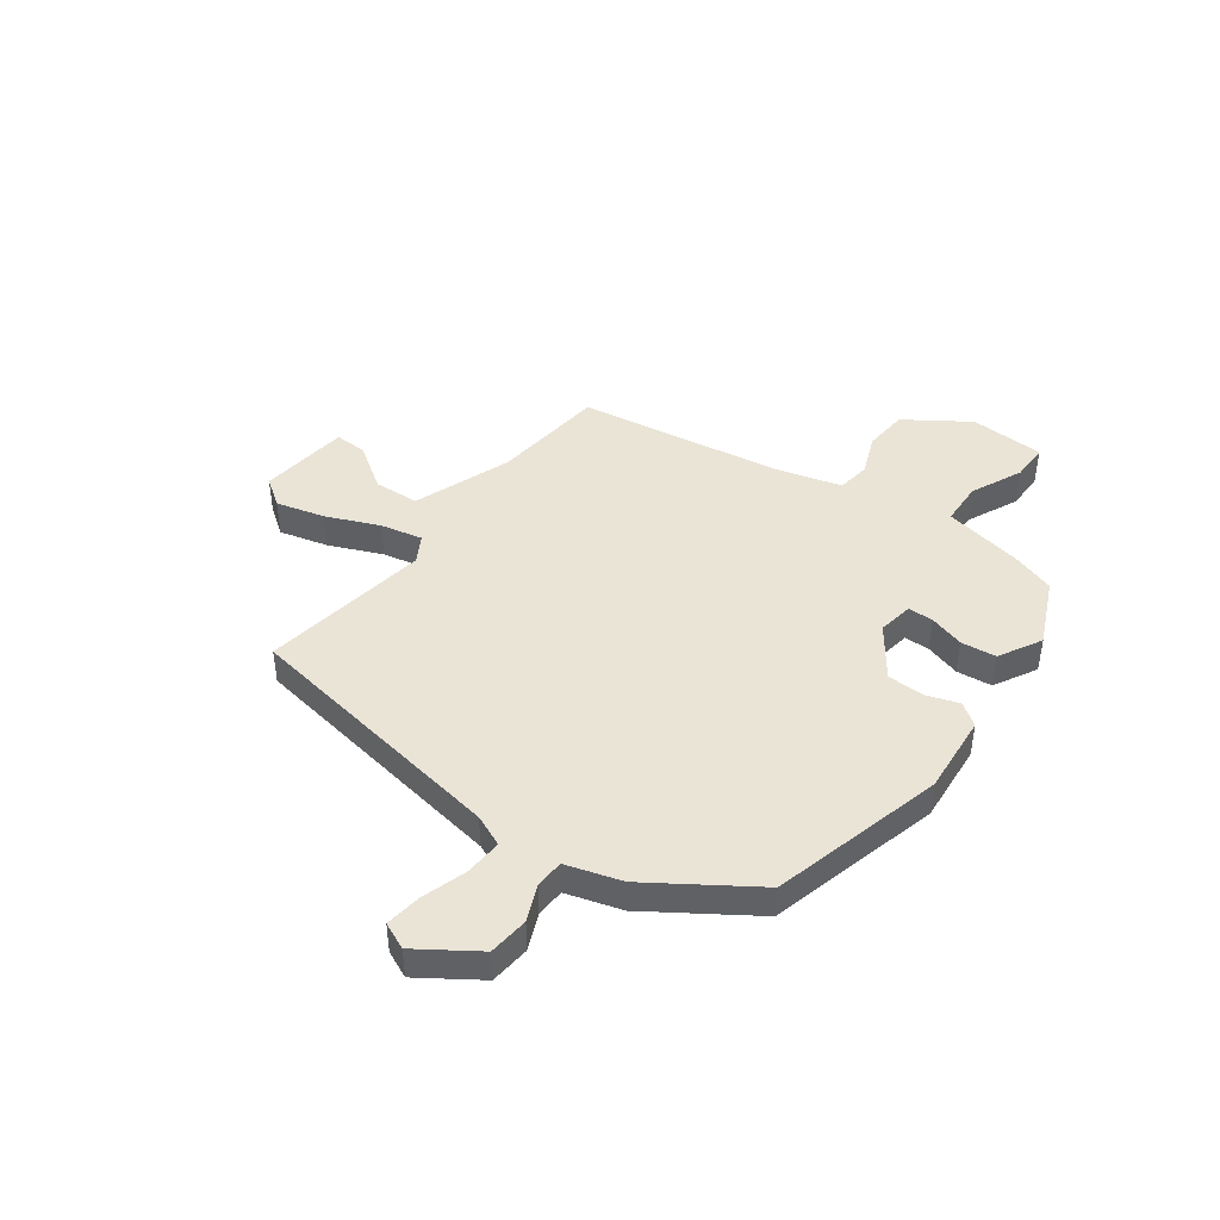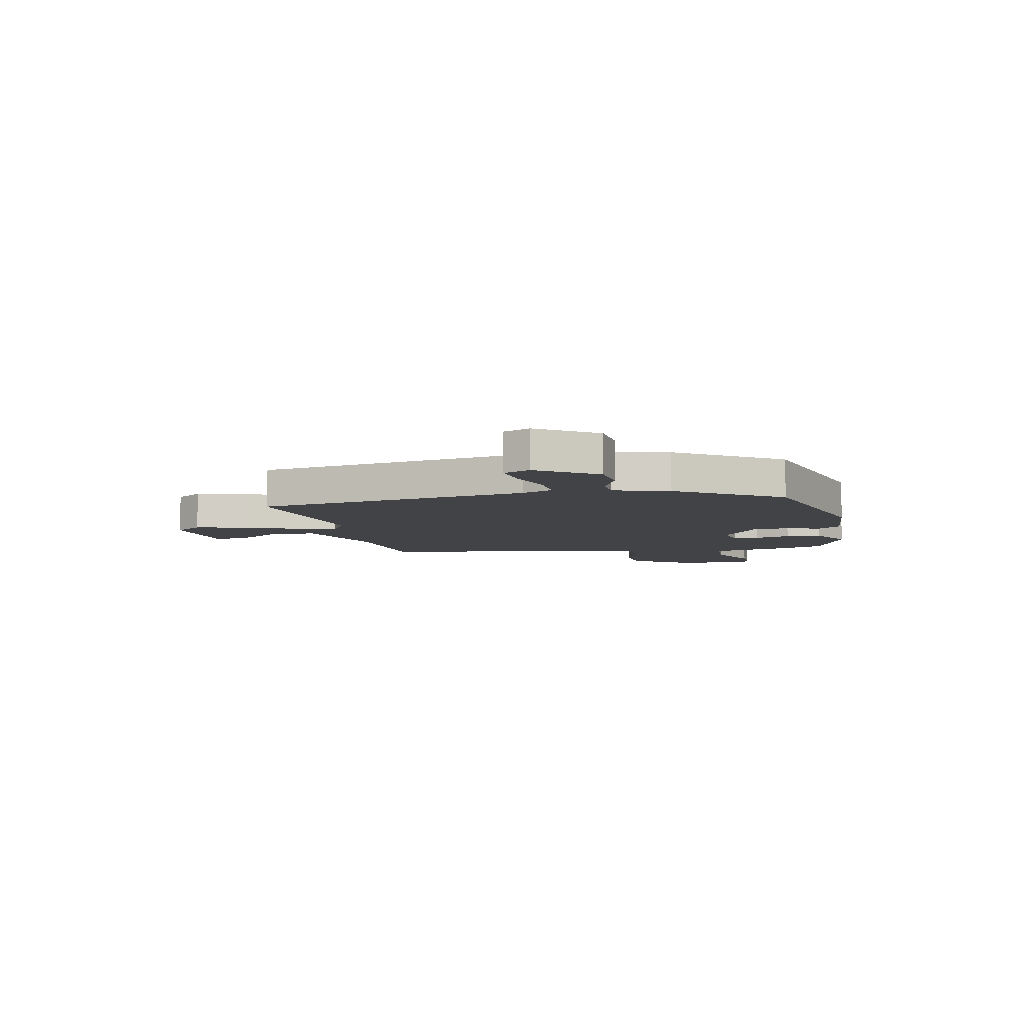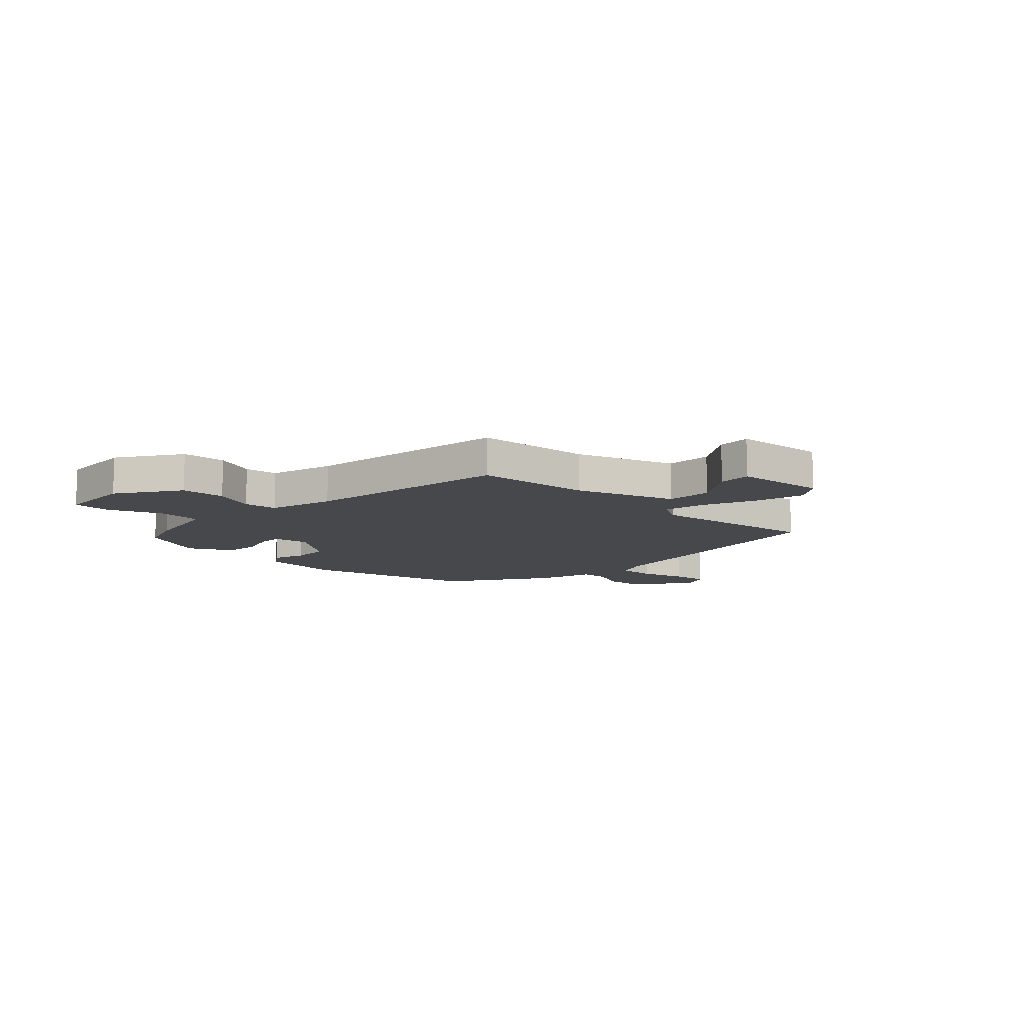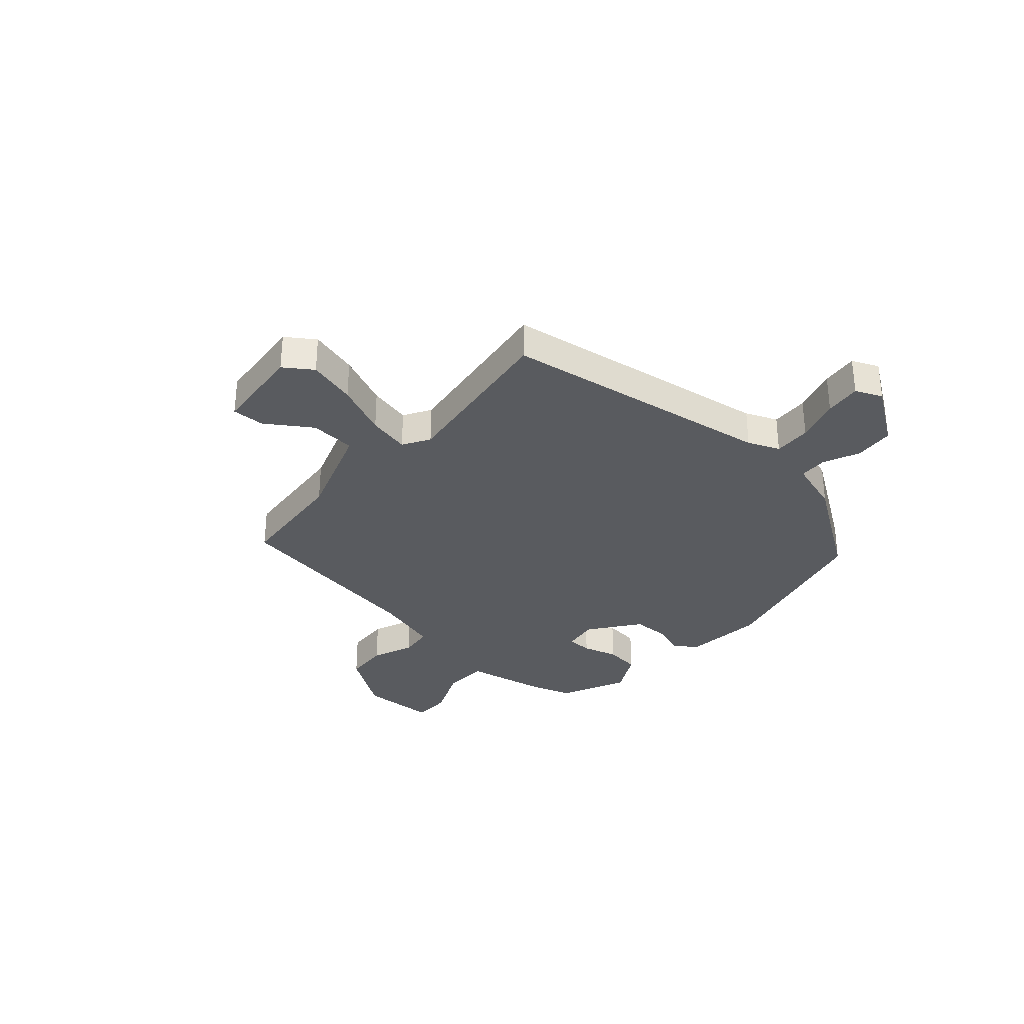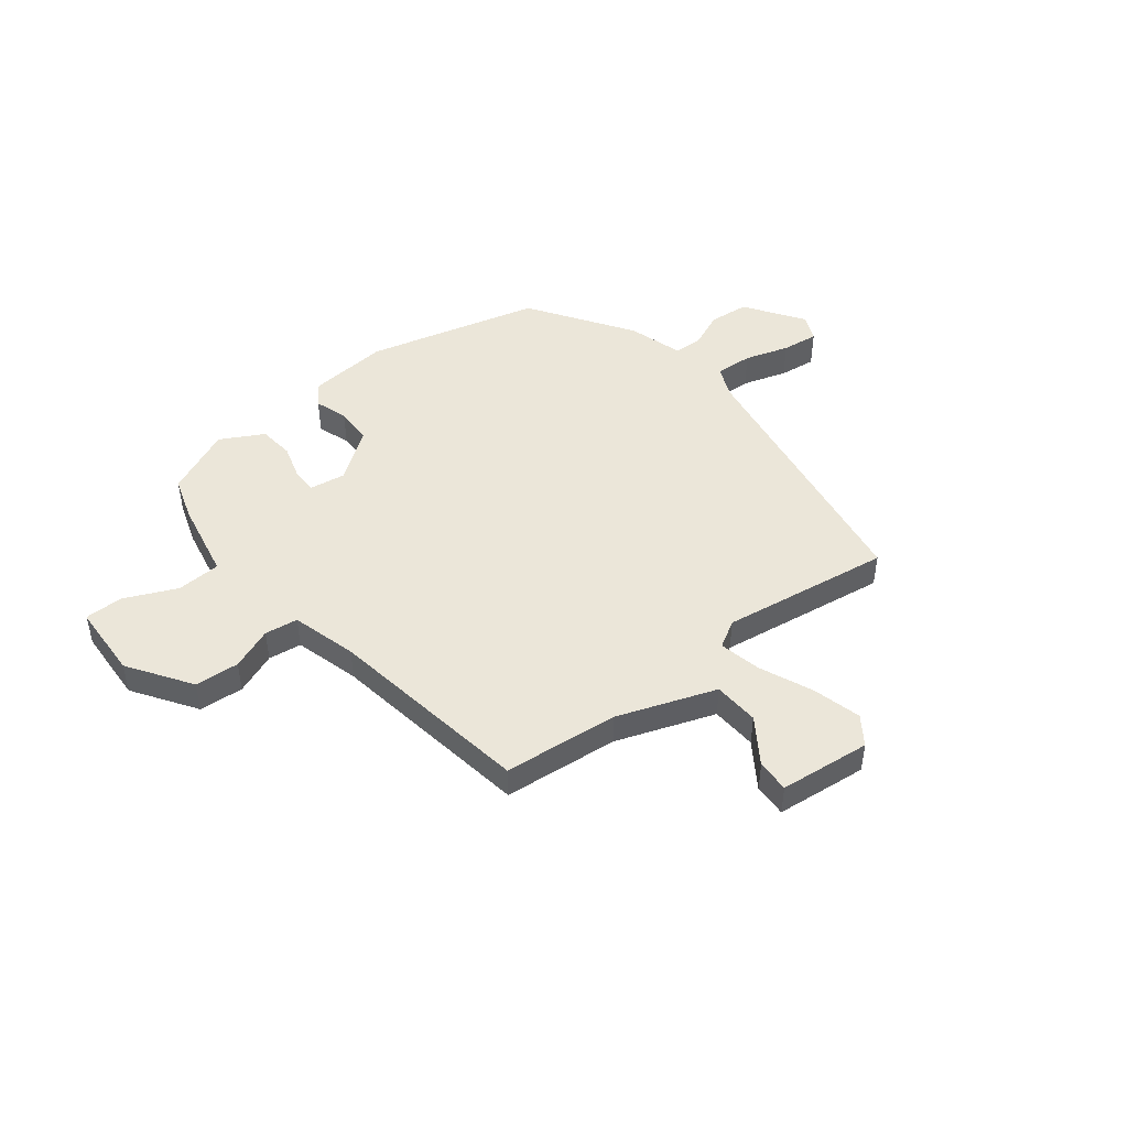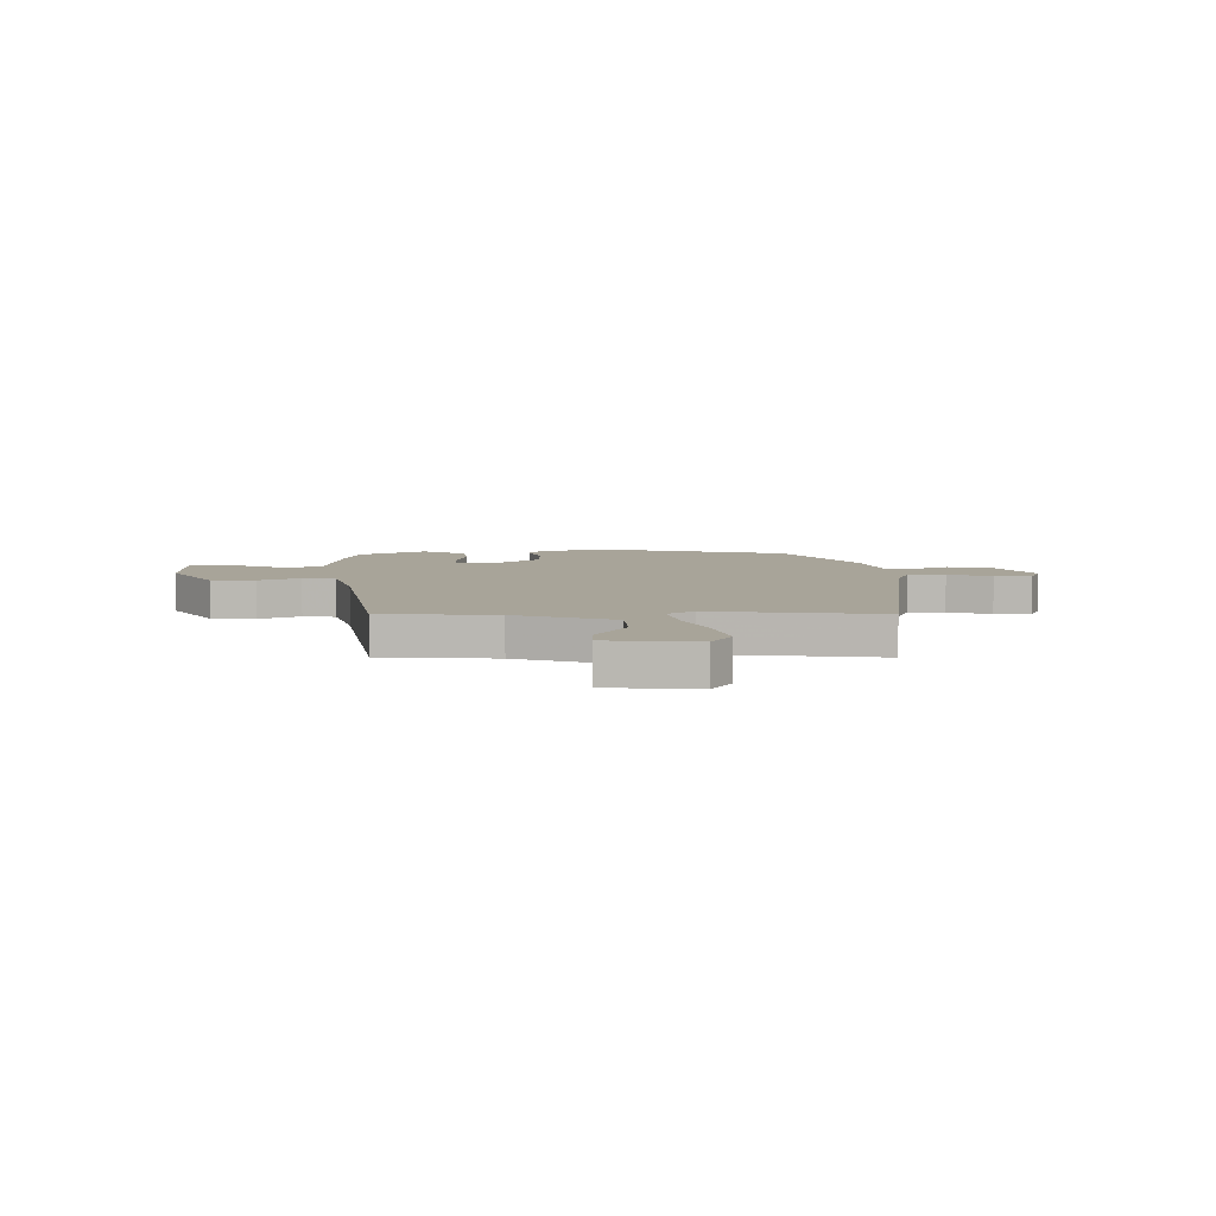
<metadata>
{"format":"obj","ext":"obj","renderer":"f3d","projection":"perspective","resolution":1024,"background":"white","views":[{"elev":43.6,"azim":-52.1,"up":"+Y"},{"elev":-7.2,"azim":-76.1,"up":"+Y"},{"elev":-11.2,"azim":137.5,"up":"+Y"},{"elev":-32.4,"azim":-130.5,"up":"+Y"},{"elev":47.3,"azim":143.2,"up":"+Y"},{"elev":7.1,"azim":179.4,"up":"+Y"}]}
</metadata>
<code>
v 0.486 0.07 0.452
v 0.511 0.07 0.369
v 0.537 0.07 0.219
v 0.62 0.07 0.213
v 0.72 0.07 0.255
v 0.792 0.07 0.253
v 0.795 0.07 0.111
v 0.713 0.07 -0.005
v 0.629 0.07 -0.009
v 0.551 0.07 0.024
v 0.488 0.07 0.017
v 0.451 0.07 -0.105
v 0.382 0.07 -0.491
v 0.164 0.07 -0.507
v -0.023 0.07 -0.569
v -0.03 0.07 -0.655
v 0.025 0.07 -0.741
v 0.026 0.07 -0.803
v -0.146 0.07 -0.817
v -0.182 0.07 -0.763
v -0.156 0.07 -0.672
v -0.111 0.07 -0.573
v -0.092 0.07 -0.494
v -0.142 0.07 -0.463
v -0.463 0.07 -0.502
v -0.533 0.07 0.013
v -0.557 0.07 0.073
v -0.628 0.07 0.071
v -0.712 0.07 0.047
v -0.781 0.07 0.04
v -0.802 0.07 0.091
v -0.725 0.07 0.199
v -0.649 0.07 0.204
v -0.582 0.07 0.173
v -0.528 0.07 0.174
v -0.494 0.07 0.277
v -0.361 0.07 0.466
v -0.032 0.07 0.542
v 0.119 0.07 0.525
v 0.148 0.07 0.482
v 0.126 0.07 0.421
v 0.126 0.07 0.351
v 0.219 0.07 0.28
v 0.286 0.07 0.289
v 0.288 0.07 0.337
v 0.27 0.07 0.404
v 0.279 0.07 0.47
v 0.361 0.07 0.512
v 0.486 0 0.452
v 0.511 0 0.369
v 0.537 0 0.219
v 0.62 0 0.213
v 0.72 0 0.255
v 0.792 0 0.253
v 0.795 0 0.111
v 0.713 0 -0.005
v 0.629 0 -0.009
v 0.551 0 0.024
v 0.488 0 0.017
v 0.451 0 -0.105
v 0.382 0 -0.491
v 0.164 0 -0.507
v -0.023 0 -0.569
v -0.03 0 -0.655
v 0.025 0 -0.741
v 0.026 0 -0.803
v -0.146 0 -0.817
v -0.182 0 -0.763
v -0.156 0 -0.672
v -0.111 0 -0.573
v -0.092 0 -0.494
v -0.142 0 -0.463
v -0.463 0 -0.502
v -0.533 0 0.013
v -0.557 0 0.073
v -0.628 0 0.071
v -0.712 0 0.047
v -0.781 0 0.04
v -0.802 0 0.091
v -0.725 0 0.199
v -0.649 0 0.204
v -0.582 0 0.173
v -0.528 0 0.174
v -0.494 0 0.277
v -0.361 0 0.466
v -0.032 0 0.542
v 0.119 0 0.525
v 0.148 0 0.482
v 0.126 0 0.421
v 0.126 0 0.351
v 0.219 0 0.28
v 0.286 0 0.289
v 0.288 0 0.337
v 0.27 0 0.404
v 0.279 0 0.47
v 0.361 0 0.512
f 45 46 47 48
f 44 45 48 1
f 38 39 40 41
f 38 41 42
f 35 36 37 38
f 35 38 42
f 31 32 33 34
f 31 34 35
f 28 29 30 31
f 27 28 31 35
f 26 27 35 42
f 24 25 26 42
f 19 20 21 22
f 19 22 23
f 16 17 18 19
f 15 16 19 23
f 14 15 23
f 12 13 14 23
f 11 12 23 24
f 7 8 9 10
f 7 10 11
f 4 5 6 7
f 3 4 7 11
f 44 1 2 3
f 43 44 3 11
f 11 24 42 43
f 96 95 94 93
f 49 96 93 92
f 89 88 87 86
f 90 89 86
f 86 85 84 83
f 90 86 83
f 82 81 80 79
f 83 82 79
f 79 78 77 76
f 83 79 76 75
f 90 83 75 74
f 90 74 73 72
f 70 69 68 67
f 71 70 67
f 67 66 65 64
f 71 67 64 63
f 71 63 62
f 71 62 61 60
f 72 71 60 59
f 58 57 56 55
f 59 58 55
f 55 54 53 52
f 59 55 52 51
f 51 50 49 92
f 59 51 92 91
f 91 90 72 59
f 1 49 50 2
f 2 50 51 3
f 3 51 52 4
f 4 52 53 5
f 5 53 54 6
f 6 54 55 7
f 7 55 56 8
f 8 56 57 9
f 9 57 58 10
f 10 58 59 11
f 11 59 60 12
f 12 60 61 13
f 13 61 62 14
f 14 62 63 15
f 15 63 64 16
f 16 64 65 17
f 17 65 66 18
f 18 66 67 19
f 19 67 68 20
f 20 68 69 21
f 21 69 70 22
f 22 70 71 23
f 23 71 72 24
f 24 72 73 25
f 25 73 74 26
f 26 74 75 27
f 27 75 76 28
f 28 76 77 29
f 29 77 78 30
f 30 78 79 31
f 31 79 80 32
f 32 80 81 33
f 33 81 82 34
f 34 82 83 35
f 35 83 84 36
f 36 84 85 37
f 37 85 86 38
f 38 86 87 39
f 39 87 88 40
f 40 88 89 41
f 41 89 90 42
f 42 90 91 43
f 43 91 92 44
f 44 92 93 45
f 45 93 94 46
f 46 94 95 47
f 47 95 96 48
f 48 96 49 1

</code>
